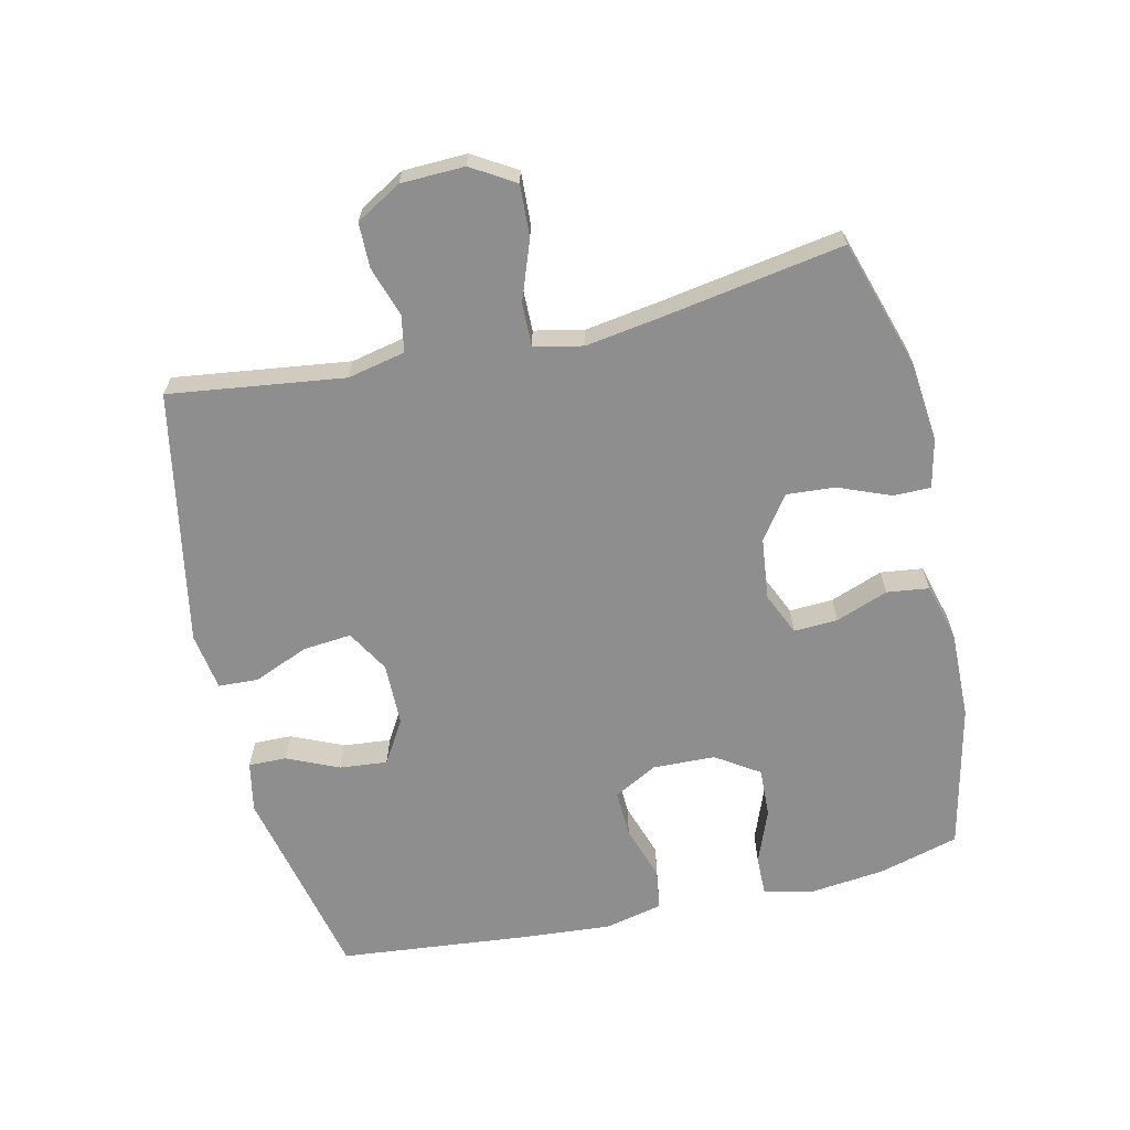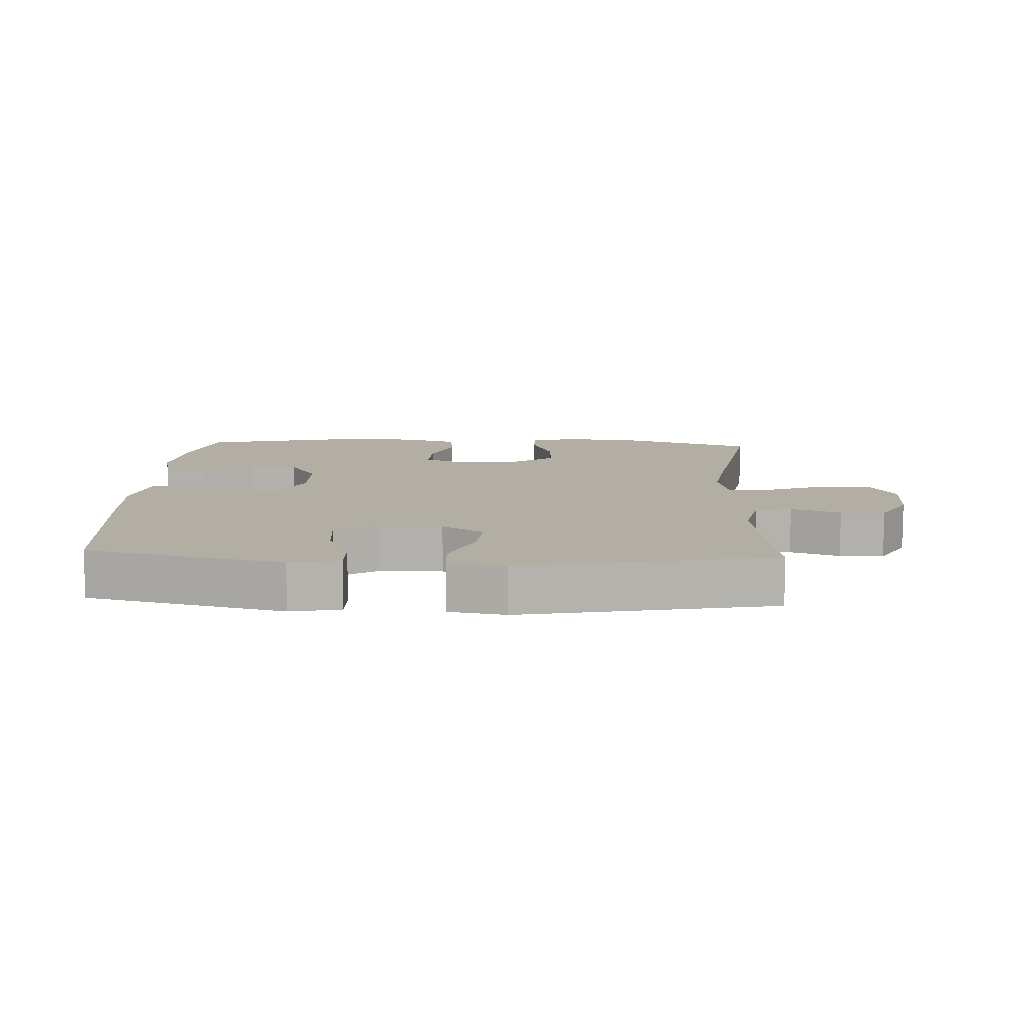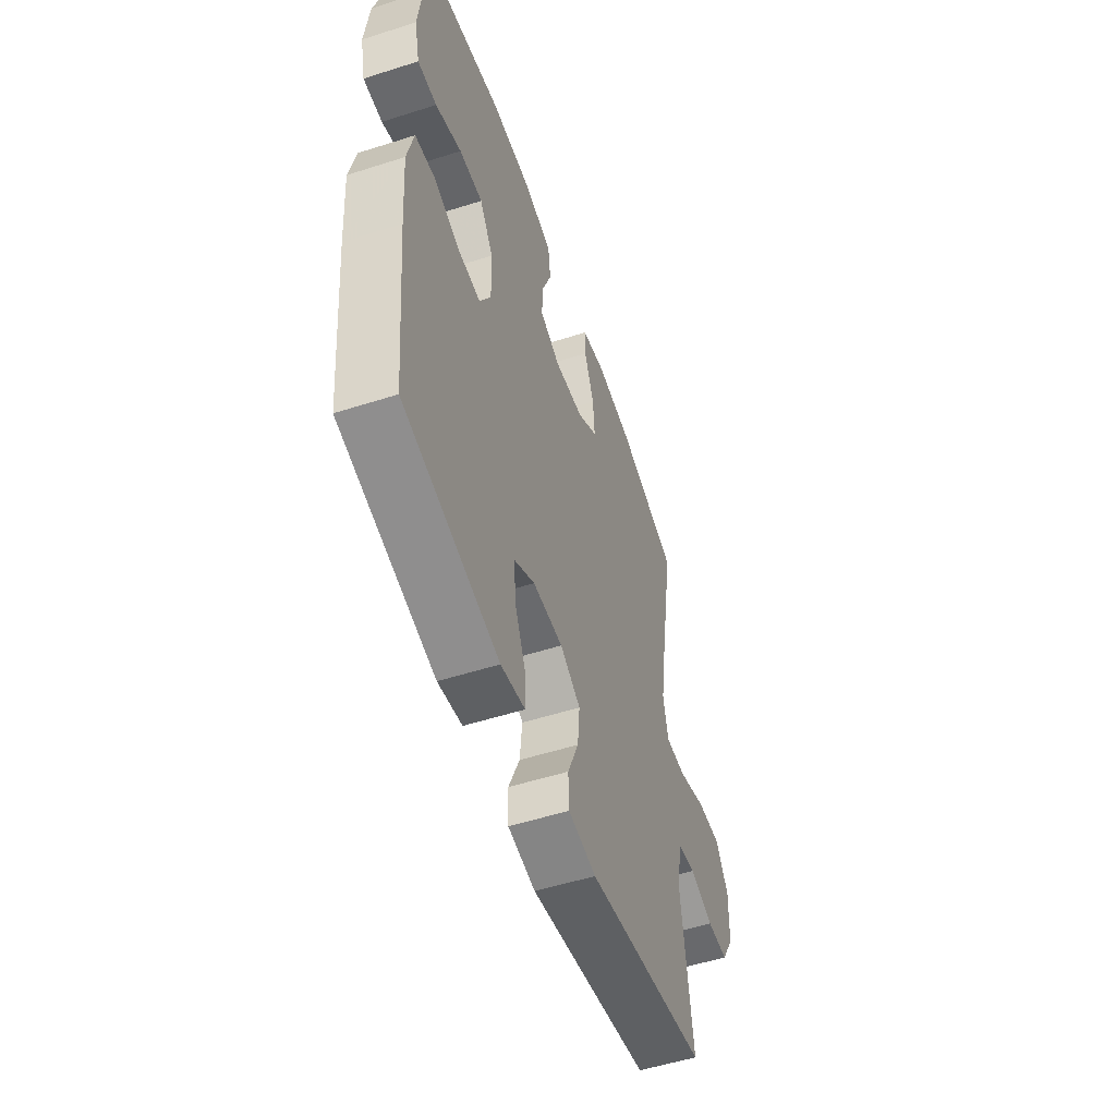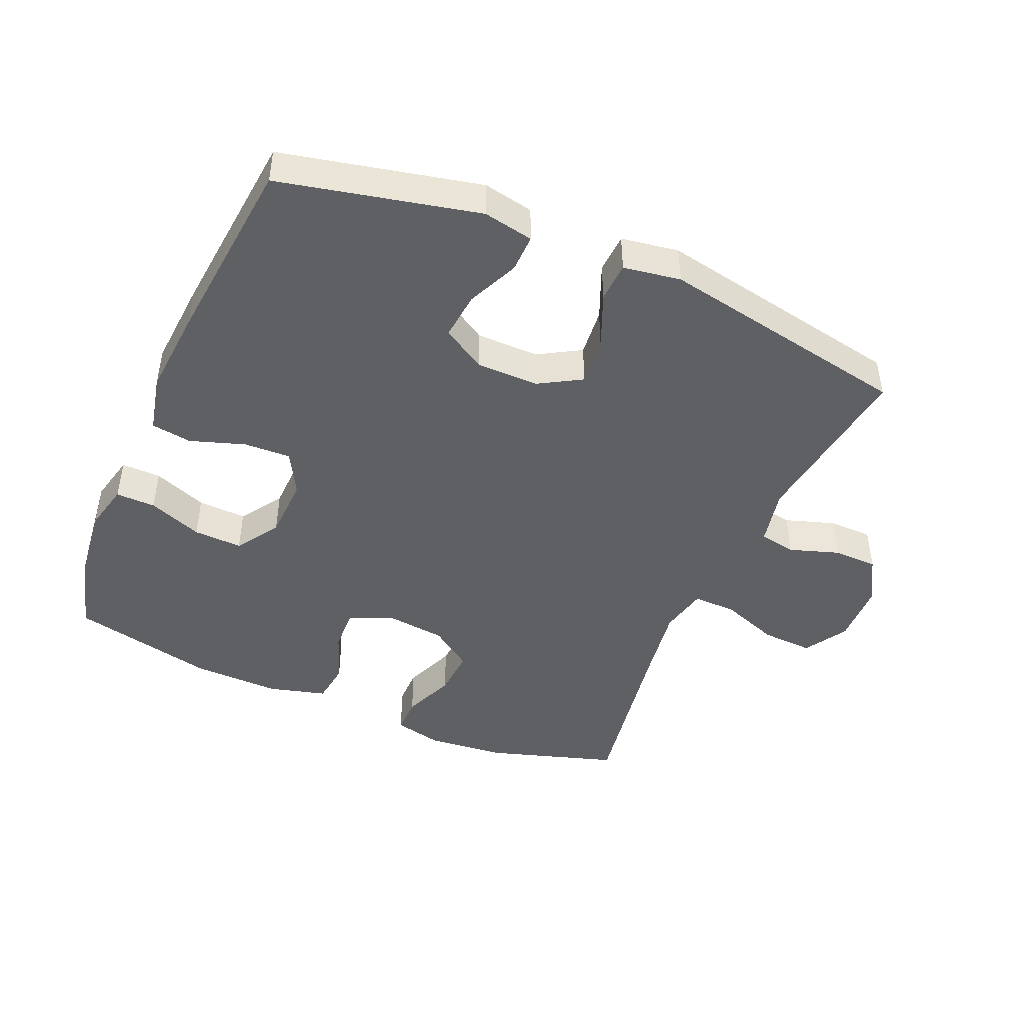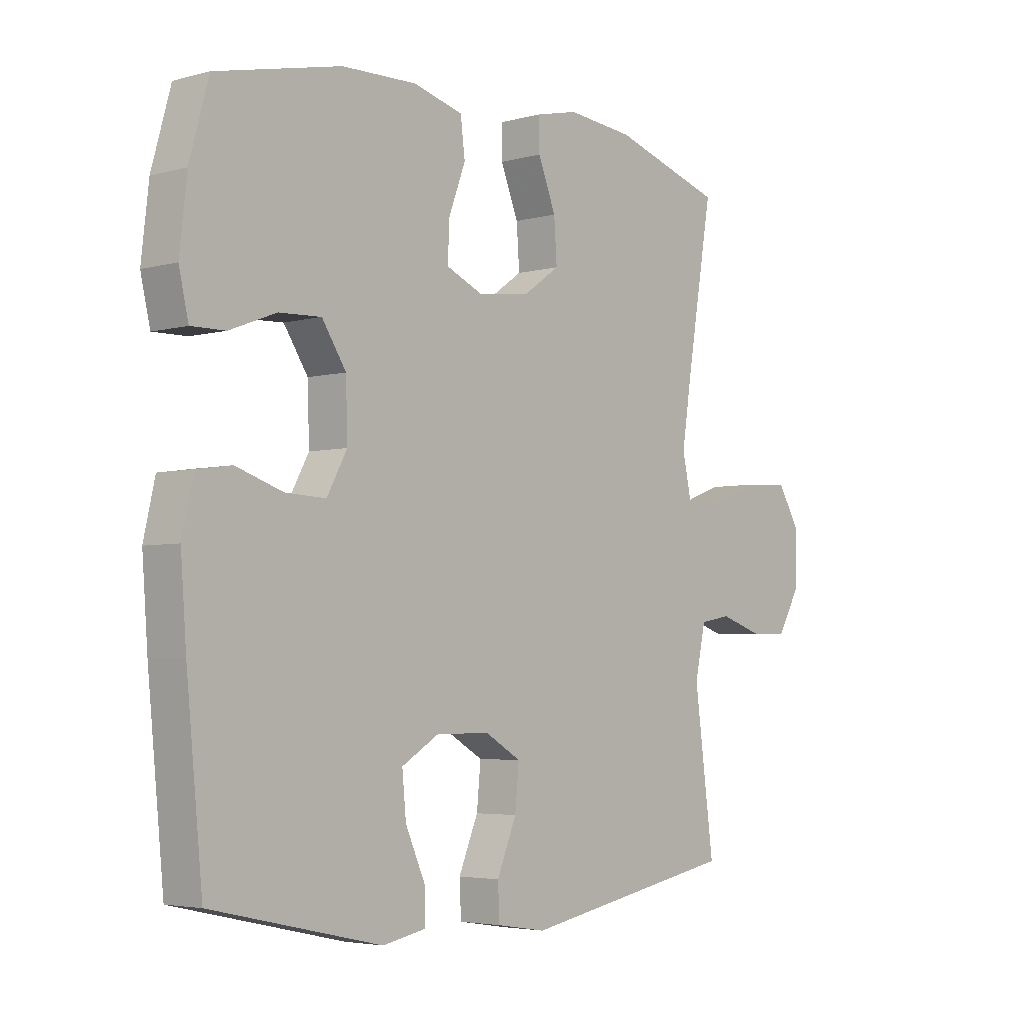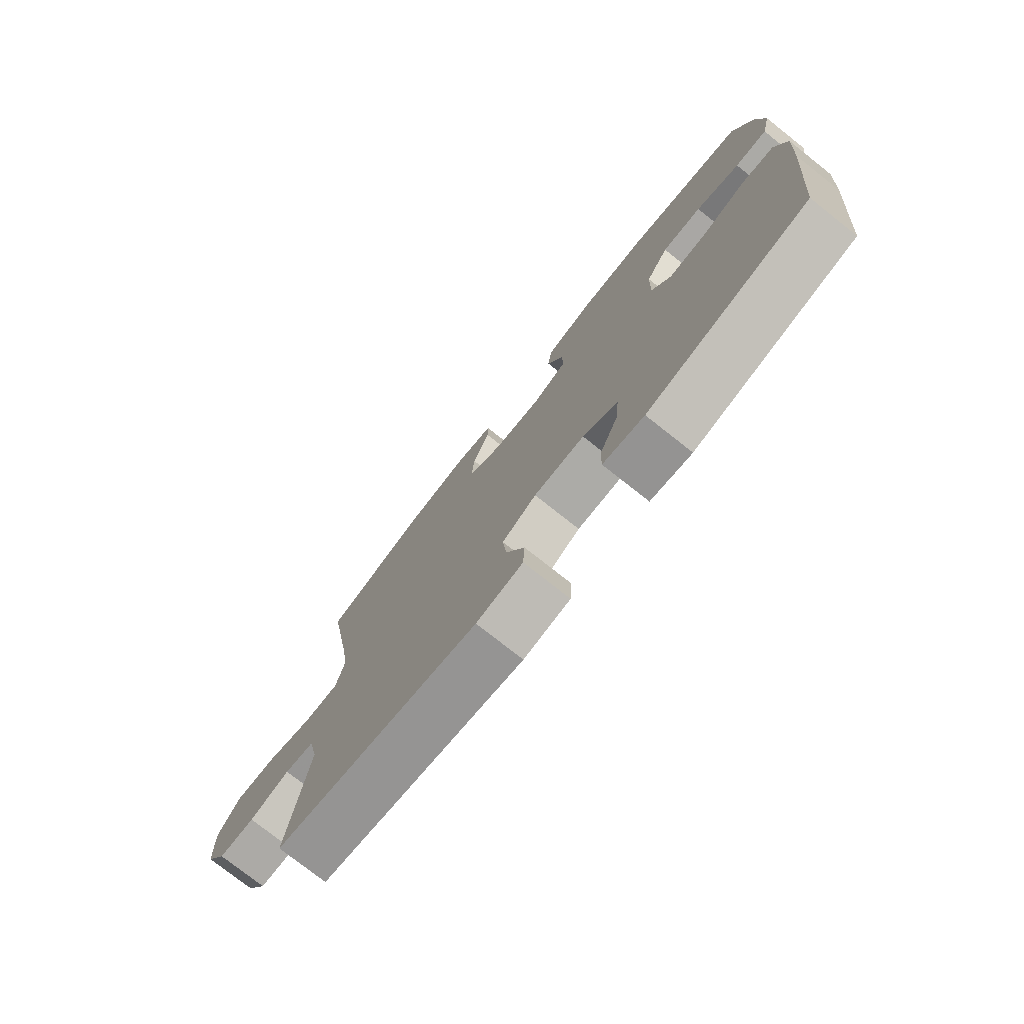
<metadata>
{"format":"obj","ext":"obj","renderer":"f3d","projection":"perspective","resolution":1024,"background":"white","views":[{"elev":-65.0,"azim":-77.1,"up":"+Y"},{"elev":10.9,"azim":-177.2,"up":"+Y"},{"elev":-53.6,"azim":108.8,"up":"+Z"},{"elev":-45.2,"azim":156.6,"up":"+Y"},{"elev":-4.1,"azim":131.4,"up":"+Z"},{"elev":-76.7,"azim":51.7,"up":"+Z"}]}
</metadata>
<code>
v -0.5 0.07 -0.5
v -0.465 0.07 -0.233
v -0.484 0.07 -0.145
v -0.54 0.07 -0.135
v -0.616 0.07 -0.16
v -0.684 0.07 -0.159
v -0.724 0.07 -0.09
v -0.727 0.07 0.007
v -0.687 0.07 0.073
v -0.608 0.07 0.069
v -0.518 0.07 0.036
v -0.452 0.07 0.035
v -0.436 0.07 0.109
v -0.454 0.07 0.226
v -0.5 0.07 0.5
v -0.302 0.07 0.562
v -0.183 0.07 0.574
v -0.108 0.07 0.557
v -0.108 0.07 0.5
v -0.14 0.07 0.42
v -0.145 0.07 0.346
v -0.08 0.07 0.3
v 0.014 0.07 0.289
v 0.079 0.07 0.318
v 0.076 0.07 0.385
v 0.046 0.07 0.465
v 0.054 0.07 0.529
v 0.143 0.07 0.553
v 0.277 0.07 0.55
v 0.5 0.07 0.5
v 0.534 0.07 0.377
v 0.547 0.07 0.261
v 0.53 0.07 0.187
v 0.469 0.07 0.188
v 0.386 0.07 0.22
v 0.311 0.07 0.223
v 0.268 0.07 0.157
v 0.265 0.07 0.061
v 0.301 0.07 -0.005
v 0.373 0.07 -0.002
v 0.457 0.07 0.026
v 0.519 0.07 0.017
v 0.539 0.07 -0.072
v 0.529 0.07 -0.206
v 0.5 0.07 -0.5
v 0.197 0.07 -0.568
v 0.12 0.07 -0.553
v 0.121 0.07 -0.495
v 0.156 0.07 -0.416
v 0.163 0.07 -0.343
v 0.097 0.07 -0.303
v 0.001 0.07 -0.302
v -0.064 0.07 -0.34
v -0.057 0.07 -0.414
v -0.022 0.07 -0.498
v -0.025 0.07 -0.559
v -0.113 0.07 -0.573
v -0.5 0 -0.5
v -0.465 0 -0.233
v -0.484 0 -0.145
v -0.54 0 -0.135
v -0.616 0 -0.16
v -0.684 0 -0.159
v -0.724 0 -0.09
v -0.727 0 0.007
v -0.687 0 0.073
v -0.608 0 0.069
v -0.518 0 0.036
v -0.452 0 0.035
v -0.436 0 0.109
v -0.454 0 0.226
v -0.5 0 0.5
v -0.302 0 0.562
v -0.183 0 0.574
v -0.108 0 0.557
v -0.108 0 0.5
v -0.14 0 0.42
v -0.145 0 0.346
v -0.08 0 0.3
v 0.014 0 0.289
v 0.079 0 0.318
v 0.076 0 0.385
v 0.046 0 0.465
v 0.054 0 0.529
v 0.143 0 0.553
v 0.277 0 0.55
v 0.5 0 0.5
v 0.534 0 0.377
v 0.547 0 0.261
v 0.53 0 0.187
v 0.469 0 0.188
v 0.386 0 0.22
v 0.311 0 0.223
v 0.268 0 0.157
v 0.265 0 0.061
v 0.301 0 -0.005
v 0.373 0 -0.002
v 0.457 0 0.026
v 0.519 0 0.017
v 0.539 0 -0.072
v 0.529 0 -0.206
v 0.5 0 -0.5
v 0.197 0 -0.568
v 0.12 0 -0.553
v 0.121 0 -0.495
v 0.156 0 -0.416
v 0.163 0 -0.343
v 0.097 0 -0.303
v 0.001 0 -0.302
v -0.064 0 -0.34
v -0.057 0 -0.414
v -0.022 0 -0.498
v -0.025 0 -0.559
v -0.113 0 -0.573
f 54 55 56 57
f 53 54 57 1
f 52 53 1 2
f 51 52 2 3
f 46 47 48 49
f 46 49 50
f 45 46 50
f 44 45 50 51
f 40 41 42 43
f 39 40 43 44
f 32 33 34 35
f 32 35 36
f 31 32 36
f 30 31 36
f 29 30 36
f 28 29 36 37
f 25 26 27 28
f 24 25 28 37
f 17 18 19 20
f 17 20 21
f 14 15 16 17
f 13 14 17 21
f 12 13 21 22
f 8 9 10 11
f 8 11 12
f 7 8 12
f 4 5 6 7
f 3 4 7 12
f 39 44 51 3
f 23 24 37 38
f 22 23 38 39
f 3 12 22 39
f 114 113 112 111
f 58 114 111 110
f 59 58 110 109
f 60 59 109 108
f 106 105 104 103
f 107 106 103
f 107 103 102
f 108 107 102 101
f 100 99 98 97
f 101 100 97 96
f 92 91 90 89
f 93 92 89
f 93 89 88
f 93 88 87
f 93 87 86
f 94 93 86 85
f 85 84 83 82
f 94 85 82 81
f 77 76 75 74
f 78 77 74
f 74 73 72 71
f 78 74 71 70
f 79 78 70 69
f 68 67 66 65
f 69 68 65
f 69 65 64
f 64 63 62 61
f 69 64 61 60
f 60 108 101 96
f 95 94 81 80
f 96 95 80 79
f 96 79 69 60
f 1 58 59 2
f 2 59 60 3
f 3 60 61 4
f 4 61 62 5
f 5 62 63 6
f 6 63 64 7
f 7 64 65 8
f 8 65 66 9
f 9 66 67 10
f 10 67 68 11
f 11 68 69 12
f 12 69 70 13
f 13 70 71 14
f 14 71 72 15
f 15 72 73 16
f 16 73 74 17
f 17 74 75 18
f 18 75 76 19
f 19 76 77 20
f 20 77 78 21
f 21 78 79 22
f 22 79 80 23
f 23 80 81 24
f 24 81 82 25
f 25 82 83 26
f 26 83 84 27
f 27 84 85 28
f 28 85 86 29
f 29 86 87 30
f 30 87 88 31
f 31 88 89 32
f 32 89 90 33
f 33 90 91 34
f 34 91 92 35
f 35 92 93 36
f 36 93 94 37
f 37 94 95 38
f 38 95 96 39
f 39 96 97 40
f 40 97 98 41
f 41 98 99 42
f 42 99 100 43
f 43 100 101 44
f 44 101 102 45
f 45 102 103 46
f 46 103 104 47
f 47 104 105 48
f 48 105 106 49
f 49 106 107 50
f 50 107 108 51
f 51 108 109 52
f 52 109 110 53
f 53 110 111 54
f 54 111 112 55
f 55 112 113 56
f 56 113 114 57
f 57 114 58 1

</code>
